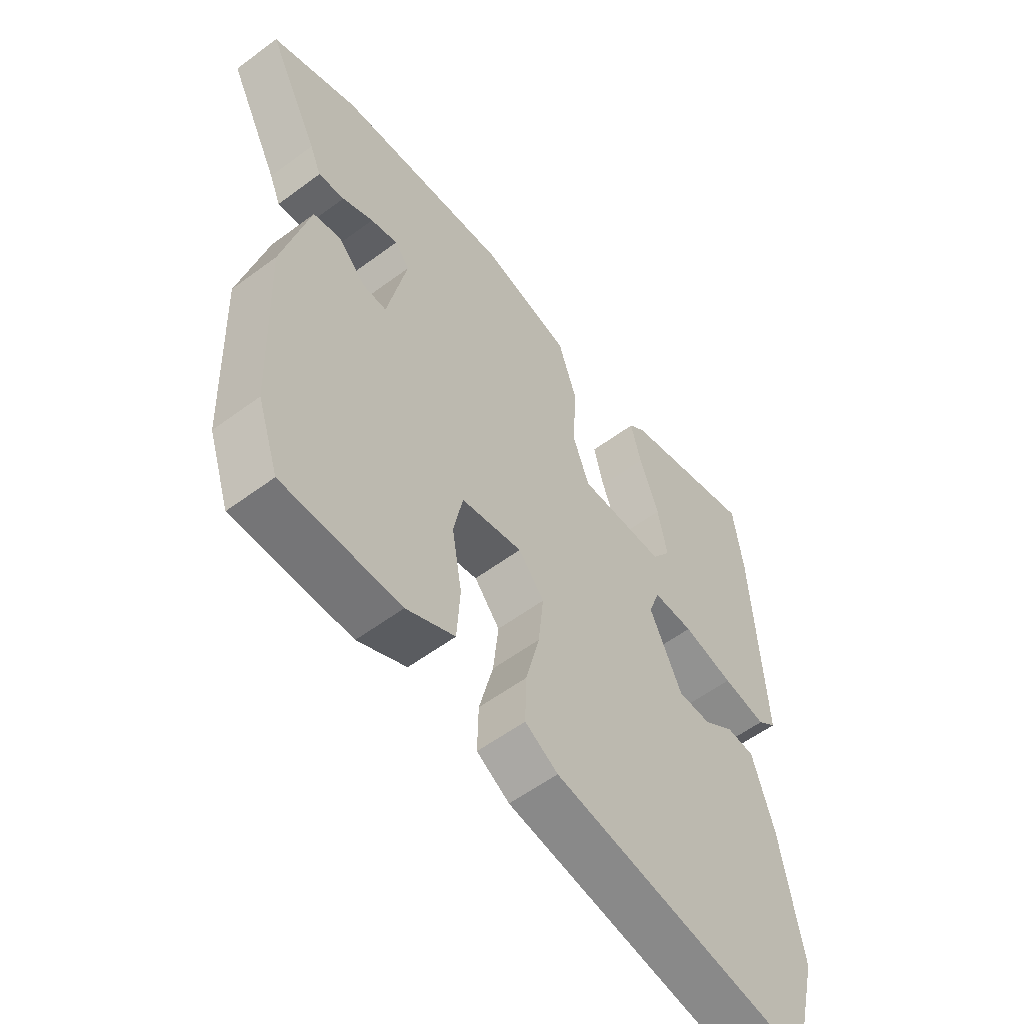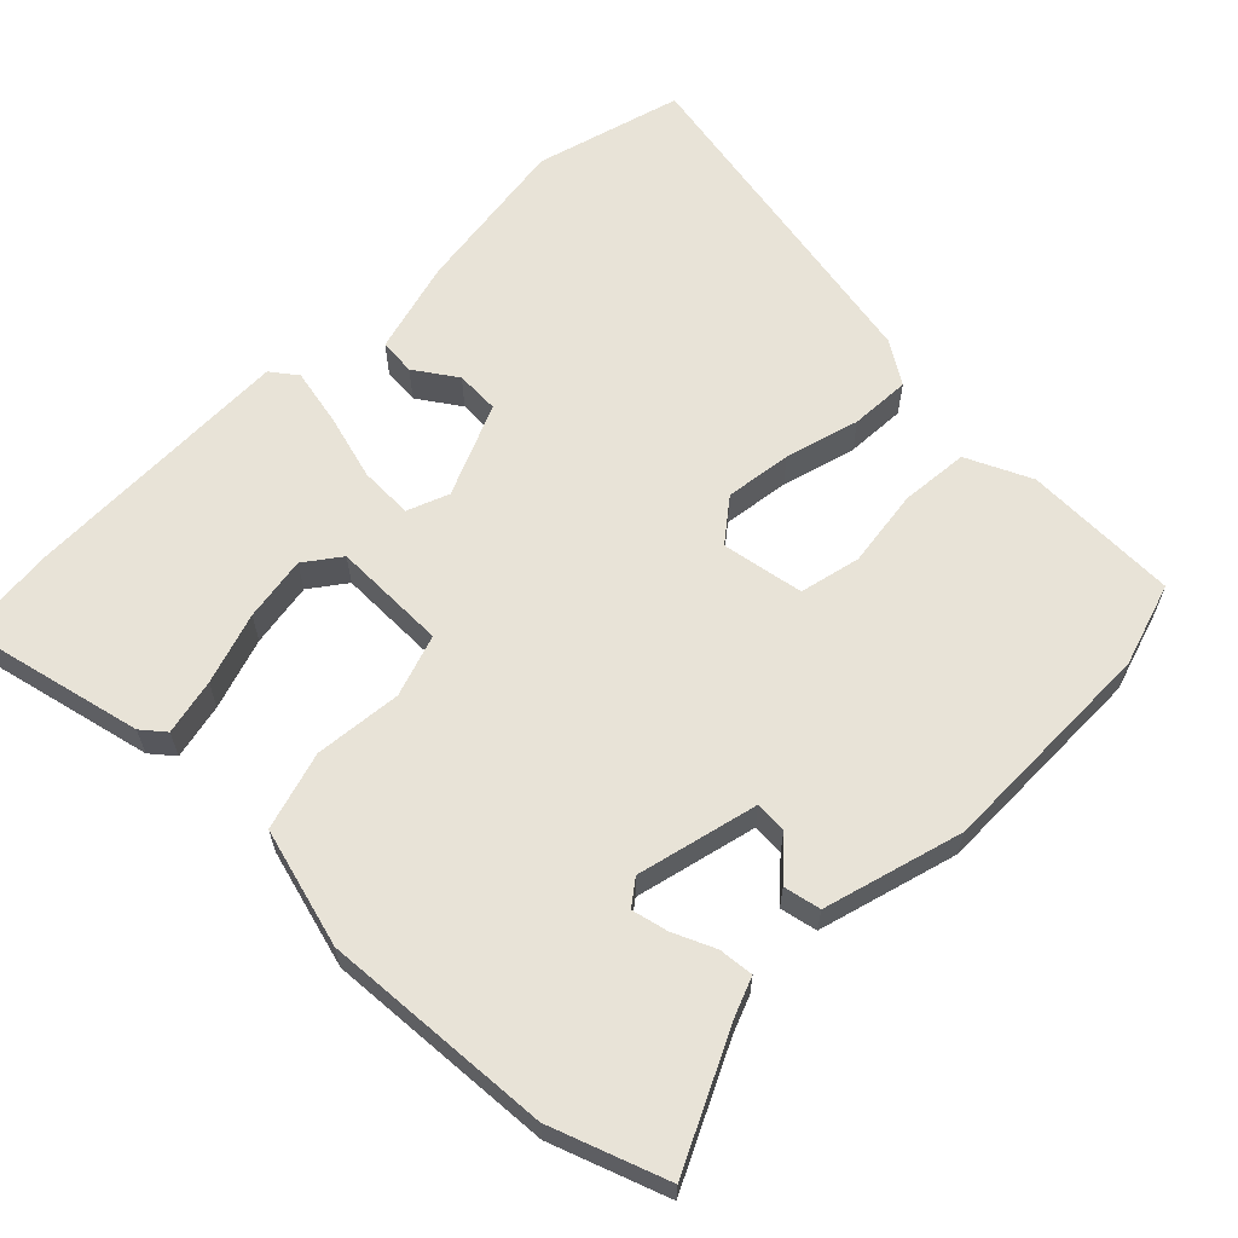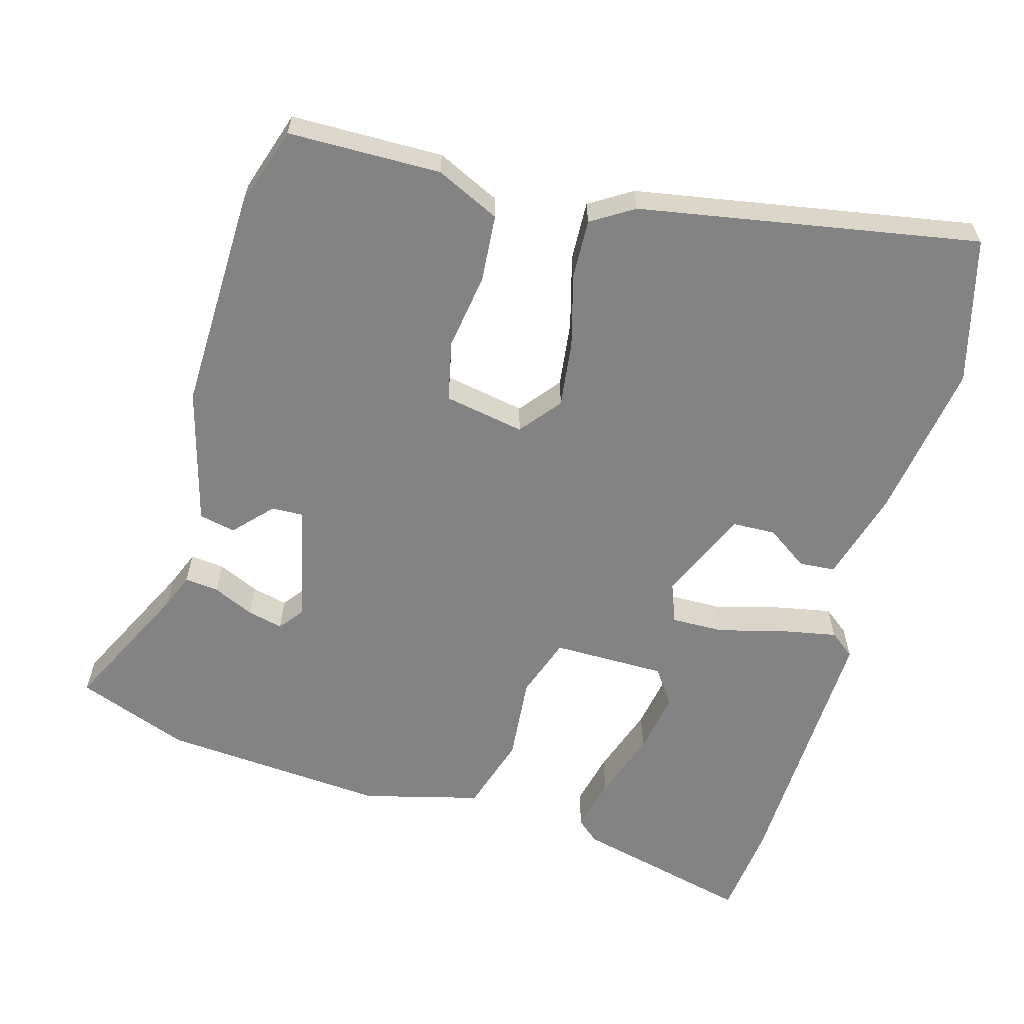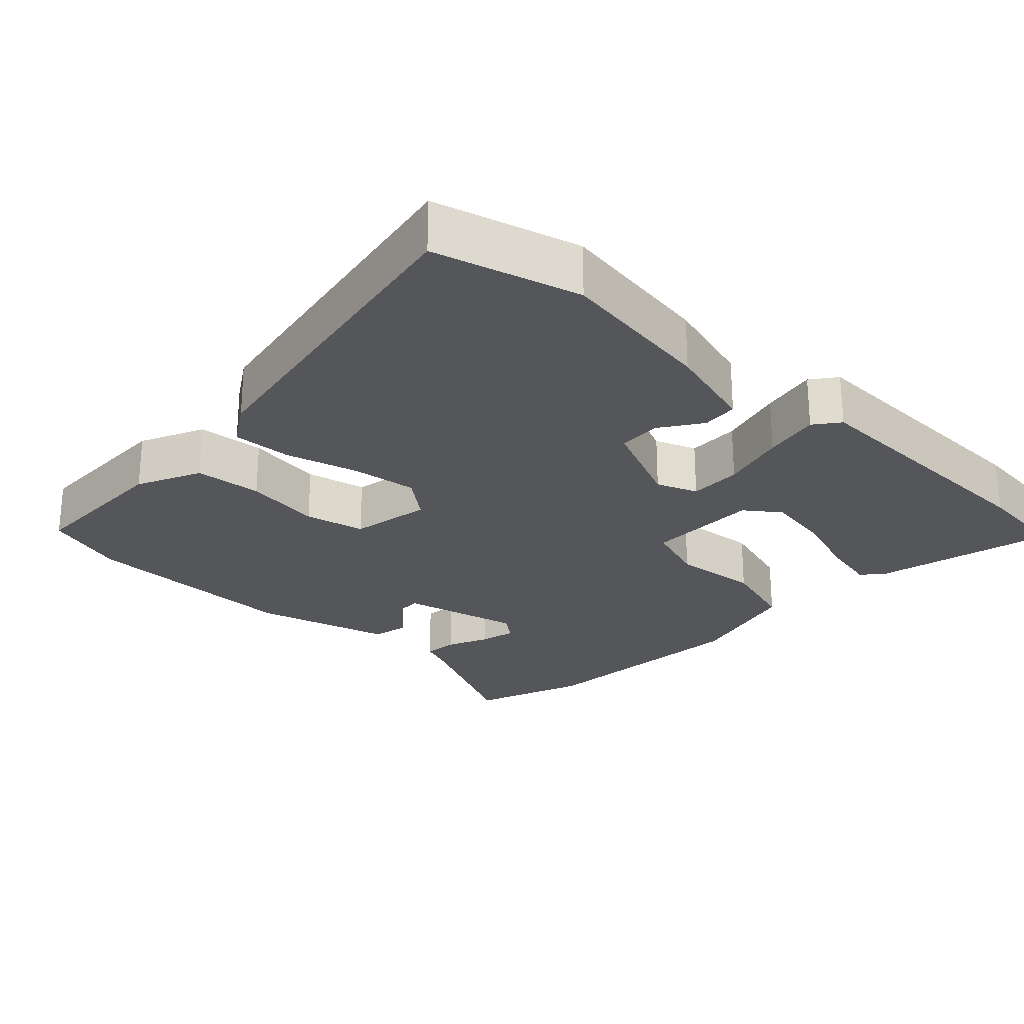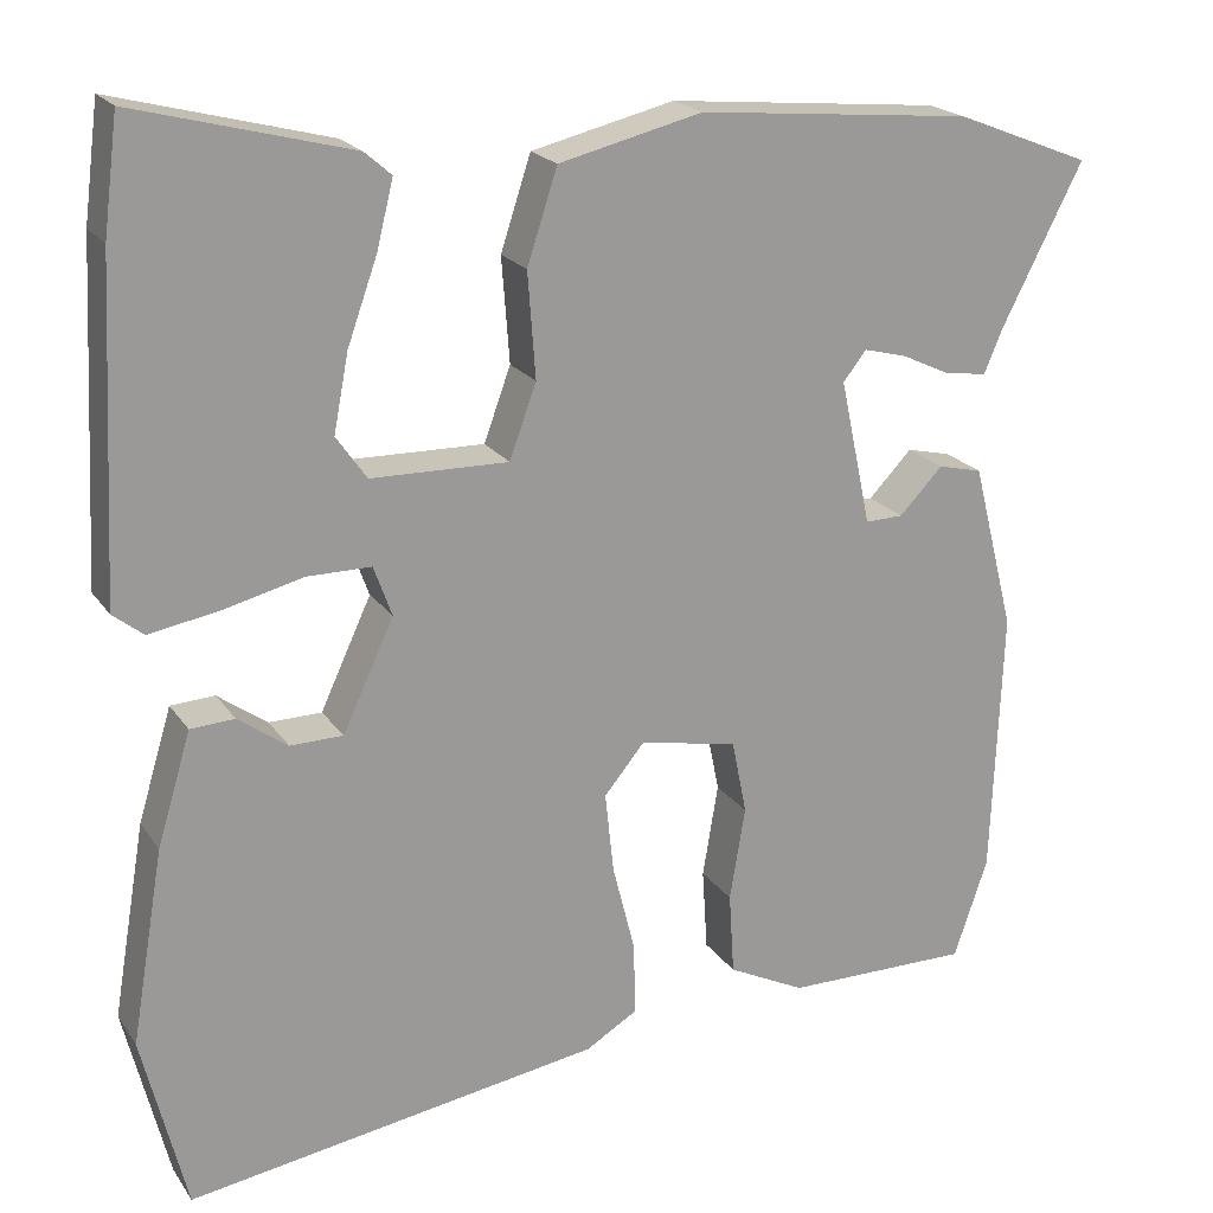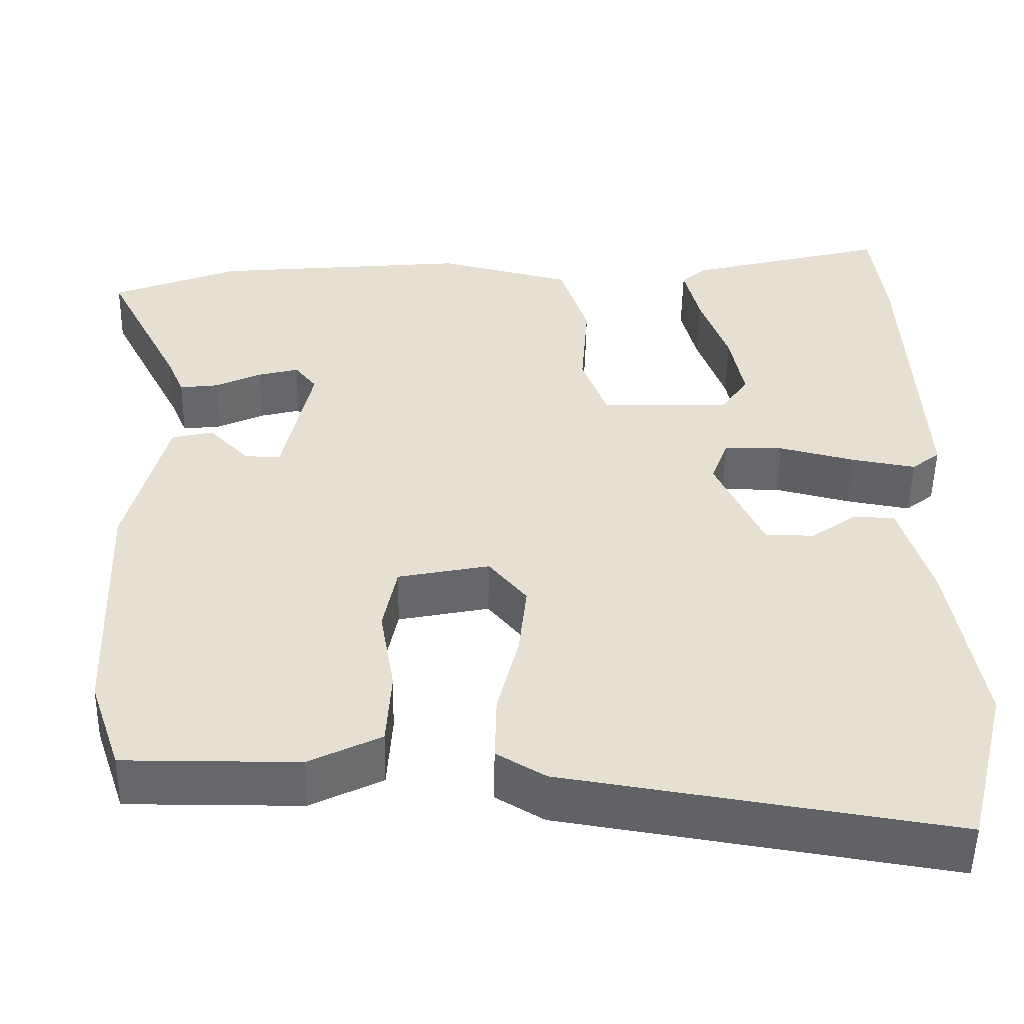
<metadata>
{"format":"obj","ext":"obj","renderer":"f3d","projection":"perspective","resolution":1024,"background":"white","views":[{"elev":-56.8,"azim":127.8,"up":"+Z"},{"elev":62.4,"azim":46.2,"up":"+Y"},{"elev":-61.0,"azim":165.2,"up":"+Y"},{"elev":-25.3,"azim":-132.2,"up":"+Y"},{"elev":20.5,"azim":-24.7,"up":"+Z"},{"elev":-51.8,"azim":179.0,"up":"+Z"}]}
</metadata>
<code>
v -0.474 0.07 -0.605
v -0.525 0.07 -0.4
v -0.487 0.07 -0.177
v -0.448 0.07 -0.048
v -0.397 0.07 -0.045
v -0.34 0.07 -0.086
v -0.279 0.07 -0.085
v -0.22 0.07 0.042
v -0.241 0.07 0.1
v -0.315 0.07 0.1
v -0.408 0.07 0.077
v -0.488 0.07 0.063
v -0.523 0.07 0.091
v -0.504 0.07 0.471
v -0.487 0.07 0.603
v -0.238 0.07 0.538
v -0.207 0.07 0.511
v -0.226 0.07 0.434
v -0.261 0.07 0.336
v -0.278 0.07 0.247
v -0.243 0.07 0.197
v -0.084 0.07 0.194
v -0.053 0.07 0.279
v -0.062 0.07 0.4
v -0.027 0.07 0.507
v 0.139 0.07 0.547
v 0.457 0.07 0.517
v 0.614 0.07 0.455
v 0.52 0.07 0.271
v 0.499 0.07 0.221
v 0.451 0.07 0.227
v 0.394 0.07 0.254
v 0.344 0.07 0.267
v 0.317 0.07 0.233
v 0.353 0.07 0.065
v 0.397 0.07 0.066
v 0.447 0.07 0.118
v 0.498 0.07 0.106
v 0.547 0.07 -0.087
v 0.535 0.07 -0.397
v 0.496 0.07 -0.512
v 0.281 0.07 -0.511
v 0.192 0.07 -0.467
v 0.186 0.07 -0.372
v 0.204 0.07 -0.264
v 0.187 0.07 -0.179
v 0.074 0.07 -0.156
v 0.027 0.07 -0.213
v 0.037 0.07 -0.306
v 0.063 0.07 -0.409
v 0.065 0.07 -0.493
v 0.005 0.07 -0.529
v -0.474 0 -0.605
v -0.525 0 -0.4
v -0.487 0 -0.177
v -0.448 0 -0.048
v -0.397 0 -0.045
v -0.34 0 -0.086
v -0.279 0 -0.085
v -0.22 0 0.042
v -0.241 0 0.1
v -0.315 0 0.1
v -0.408 0 0.077
v -0.488 0 0.063
v -0.523 0 0.091
v -0.504 0 0.471
v -0.487 0 0.603
v -0.238 0 0.538
v -0.207 0 0.511
v -0.226 0 0.434
v -0.261 0 0.336
v -0.278 0 0.247
v -0.243 0 0.197
v -0.084 0 0.194
v -0.053 0 0.279
v -0.062 0 0.4
v -0.027 0 0.507
v 0.139 0 0.547
v 0.457 0 0.517
v 0.614 0 0.455
v 0.52 0 0.271
v 0.499 0 0.221
v 0.451 0 0.227
v 0.394 0 0.254
v 0.344 0 0.267
v 0.317 0 0.233
v 0.353 0 0.065
v 0.397 0 0.066
v 0.447 0 0.118
v 0.498 0 0.106
v 0.547 0 -0.087
v 0.535 0 -0.397
v 0.496 0 -0.512
v 0.281 0 -0.511
v 0.192 0 -0.467
v 0.186 0 -0.372
v 0.204 0 -0.264
v 0.187 0 -0.179
v 0.074 0 -0.156
v 0.027 0 -0.213
v 0.037 0 -0.306
v 0.063 0 -0.409
v 0.065 0 -0.493
v 0.005 0 -0.529
f 49 50 51 52
f 48 49 52 1
f 47 48 1 2
f 42 43 44 45
f 42 45 46
f 41 42 46
f 40 41 46
f 39 40 46
f 36 37 38 39
f 35 36 39 46
f 34 35 46 47
f 29 30 31 32
f 29 32 33
f 28 29 33
f 27 28 33
f 26 27 33 34
f 23 24 25 26
f 22 23 26 34
f 16 17 18 19
f 16 19 20
f 15 16 20
f 14 15 20
f 13 14 20 21
f 10 11 12 13
f 3 4 5 6
f 3 6 7
f 2 3 7
f 47 2 7
f 22 34 47 7
f 10 13 21 22
f 9 10 22
f 8 9 22
f 7 8 22
f 104 103 102 101
f 53 104 101 100
f 54 53 100 99
f 97 96 95 94
f 98 97 94
f 98 94 93
f 98 93 92
f 98 92 91
f 91 90 89 88
f 98 91 88 87
f 99 98 87 86
f 84 83 82 81
f 85 84 81
f 85 81 80
f 85 80 79
f 86 85 79 78
f 78 77 76 75
f 86 78 75 74
f 71 70 69 68
f 72 71 68
f 72 68 67
f 72 67 66
f 73 72 66 65
f 65 64 63 62
f 58 57 56 55
f 59 58 55
f 59 55 54
f 59 54 99
f 59 99 86 74
f 74 73 65 62
f 74 62 61
f 74 61 60
f 74 60 59
f 1 53 54 2
f 2 54 55 3
f 3 55 56 4
f 4 56 57 5
f 5 57 58 6
f 6 58 59 7
f 7 59 60 8
f 8 60 61 9
f 9 61 62 10
f 10 62 63 11
f 11 63 64 12
f 12 64 65 13
f 13 65 66 14
f 14 66 67 15
f 15 67 68 16
f 16 68 69 17
f 17 69 70 18
f 18 70 71 19
f 19 71 72 20
f 20 72 73 21
f 21 73 74 22
f 22 74 75 23
f 23 75 76 24
f 24 76 77 25
f 25 77 78 26
f 26 78 79 27
f 27 79 80 28
f 28 80 81 29
f 29 81 82 30
f 30 82 83 31
f 31 83 84 32
f 32 84 85 33
f 33 85 86 34
f 34 86 87 35
f 35 87 88 36
f 36 88 89 37
f 37 89 90 38
f 38 90 91 39
f 39 91 92 40
f 40 92 93 41
f 41 93 94 42
f 42 94 95 43
f 43 95 96 44
f 44 96 97 45
f 45 97 98 46
f 46 98 99 47
f 47 99 100 48
f 48 100 101 49
f 49 101 102 50
f 50 102 103 51
f 51 103 104 52
f 52 104 53 1

</code>
